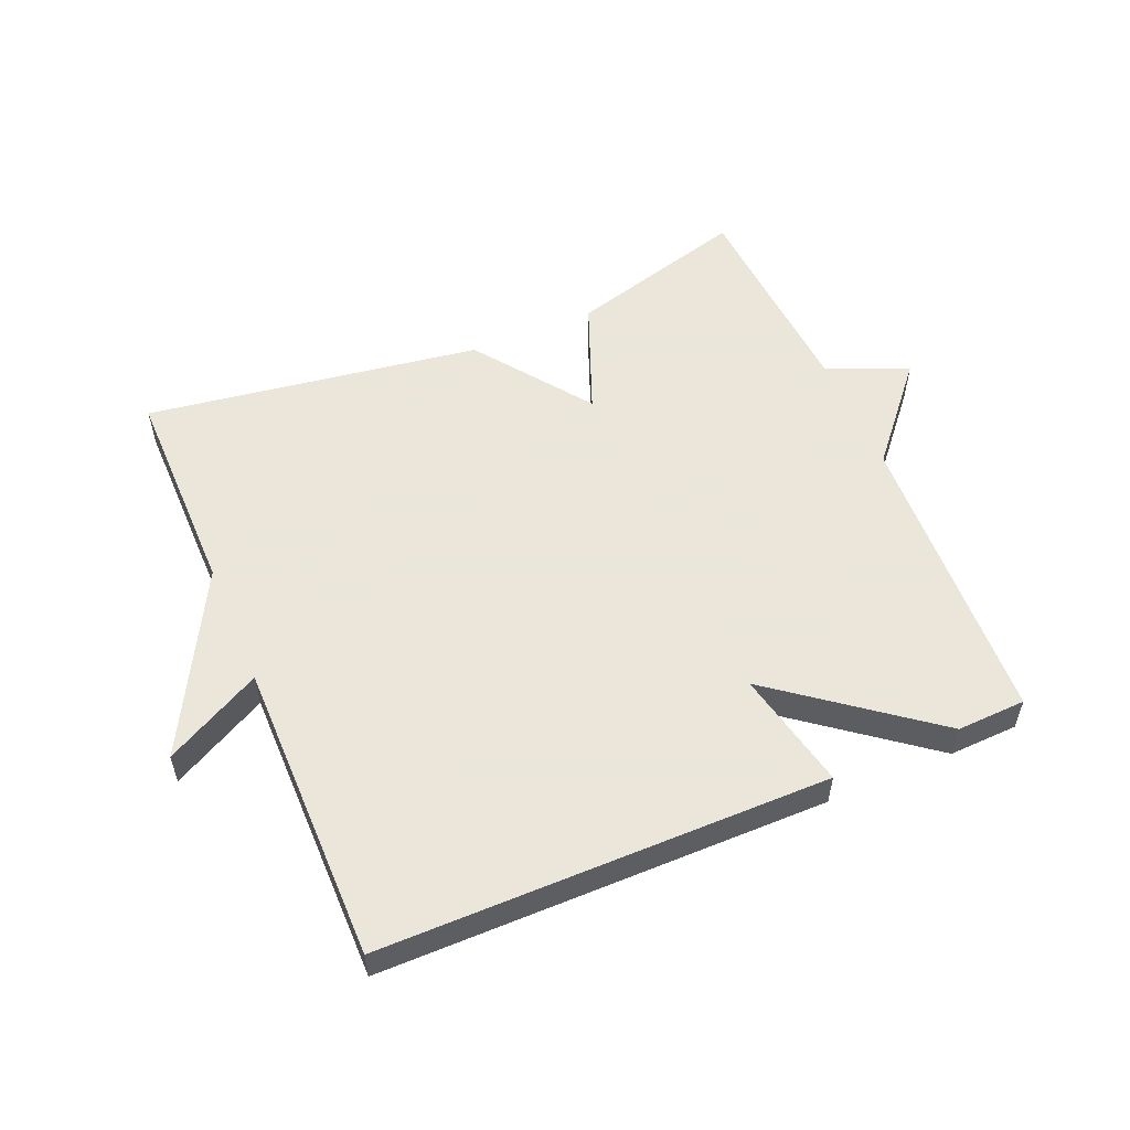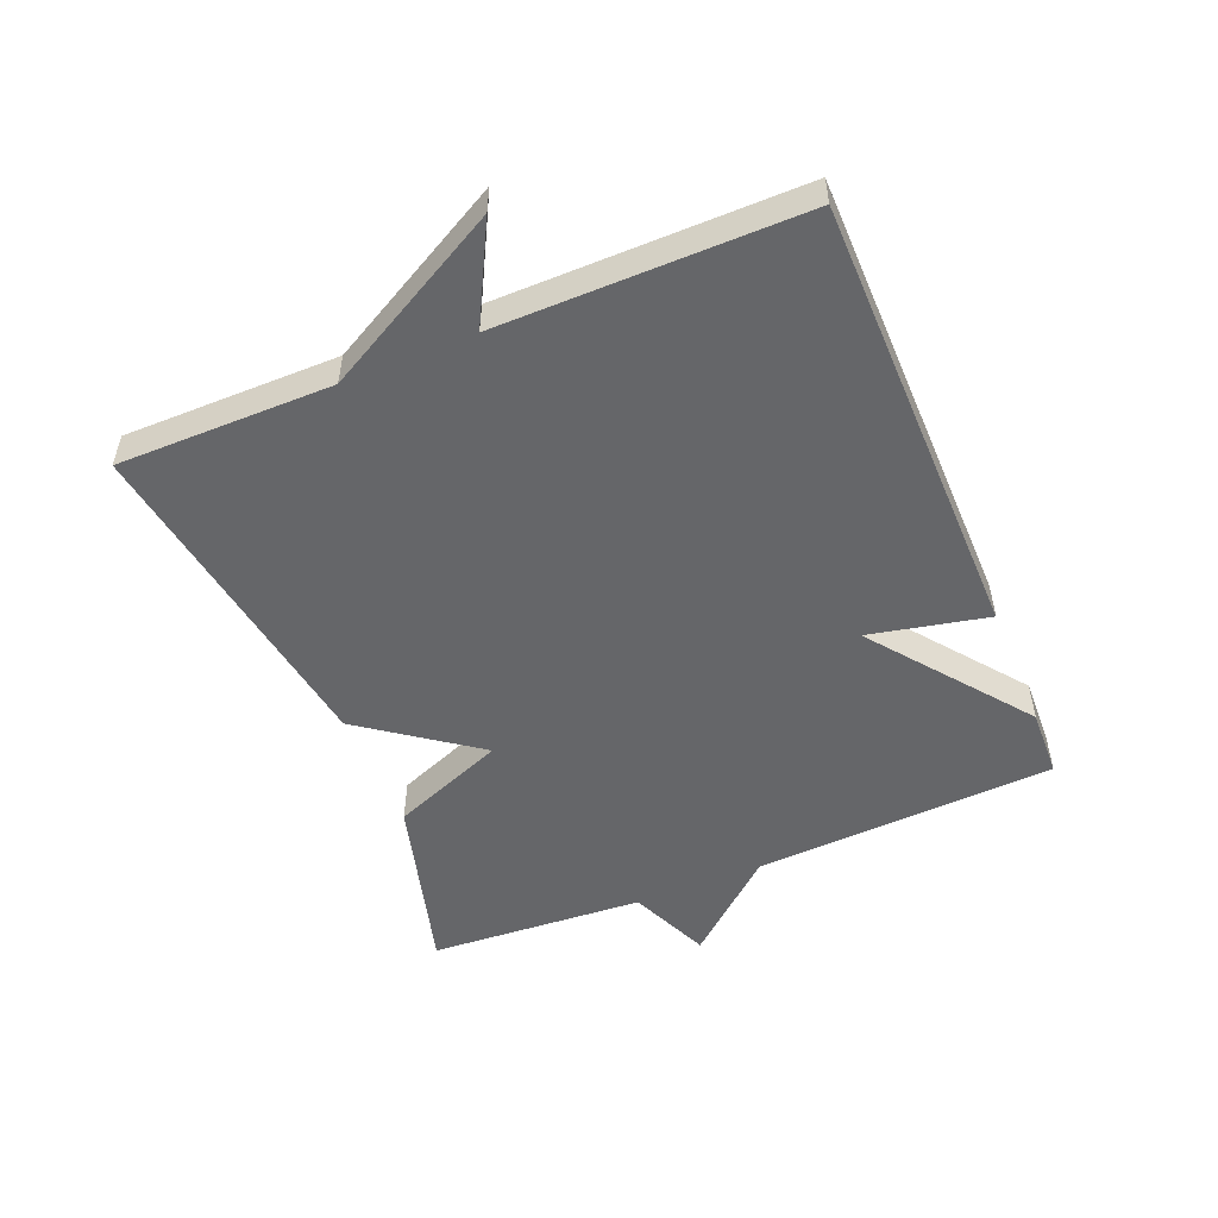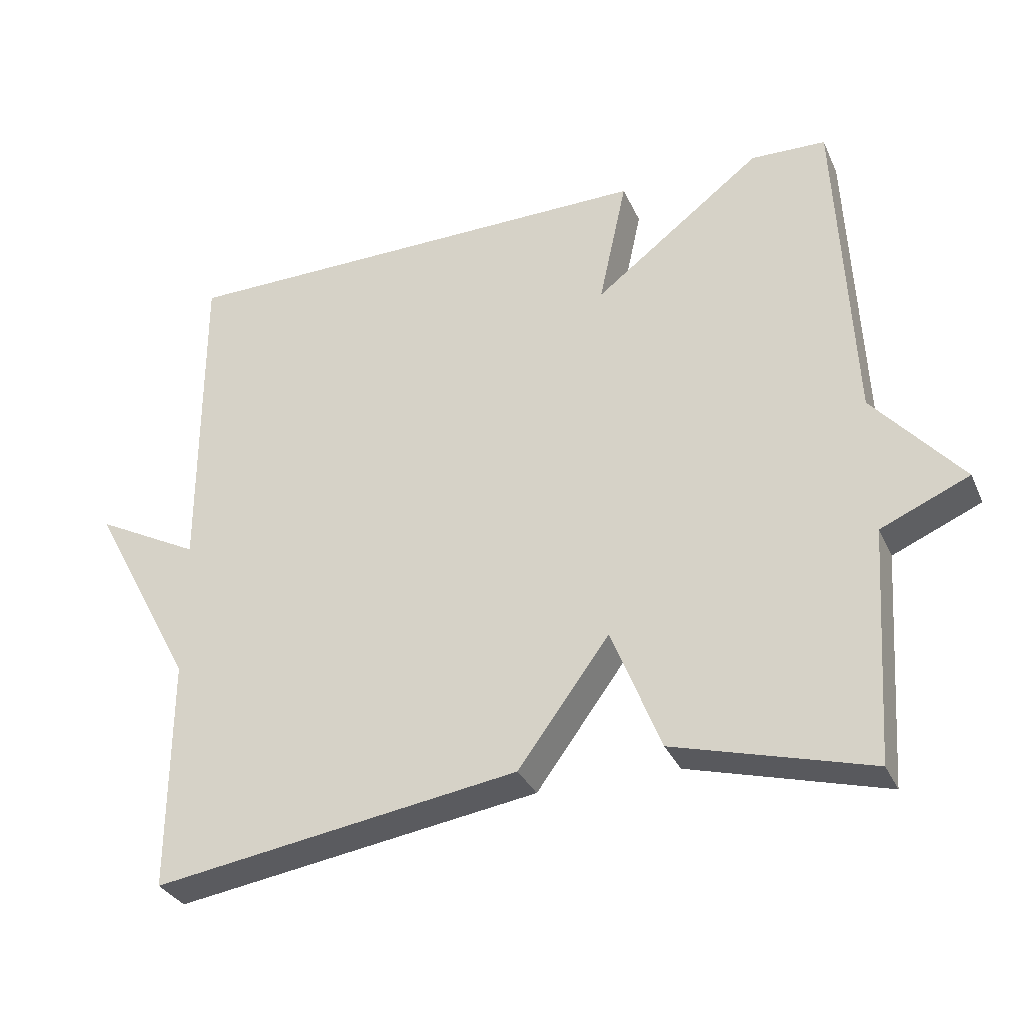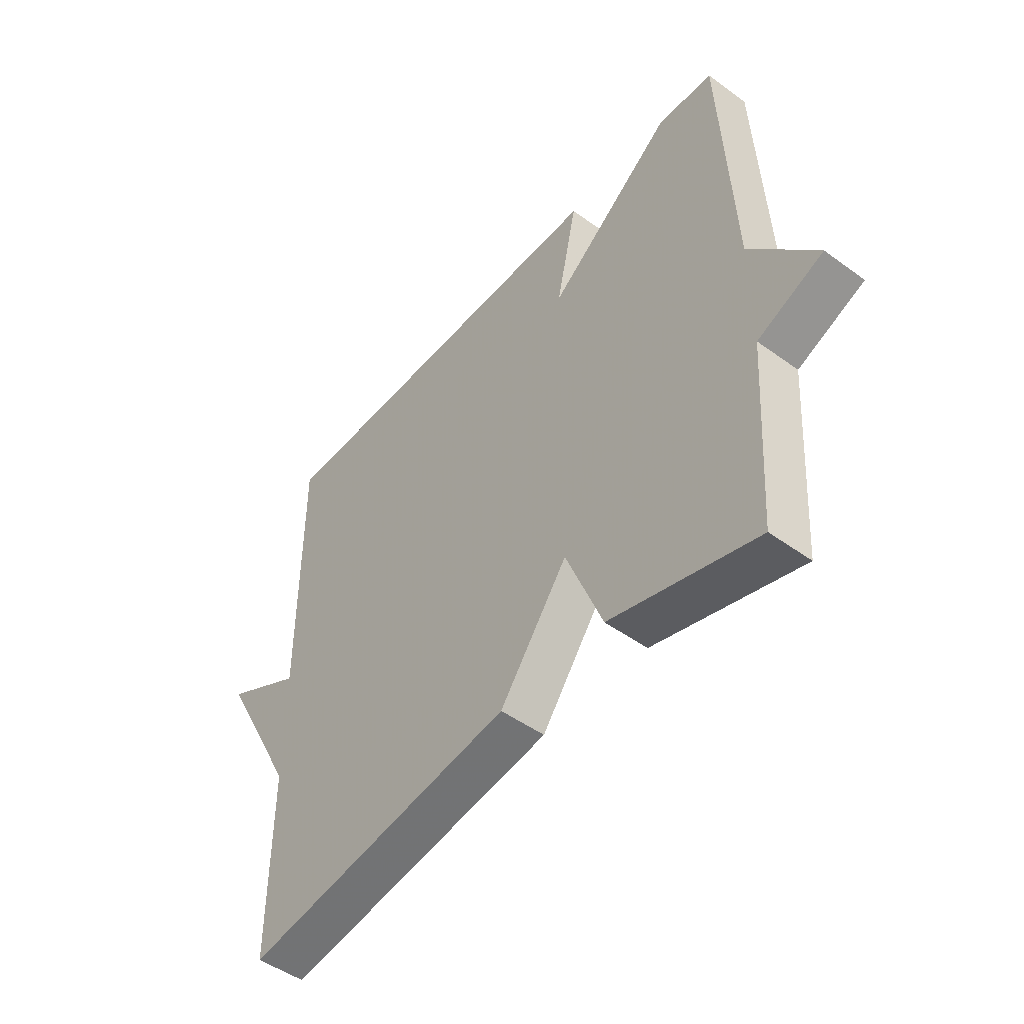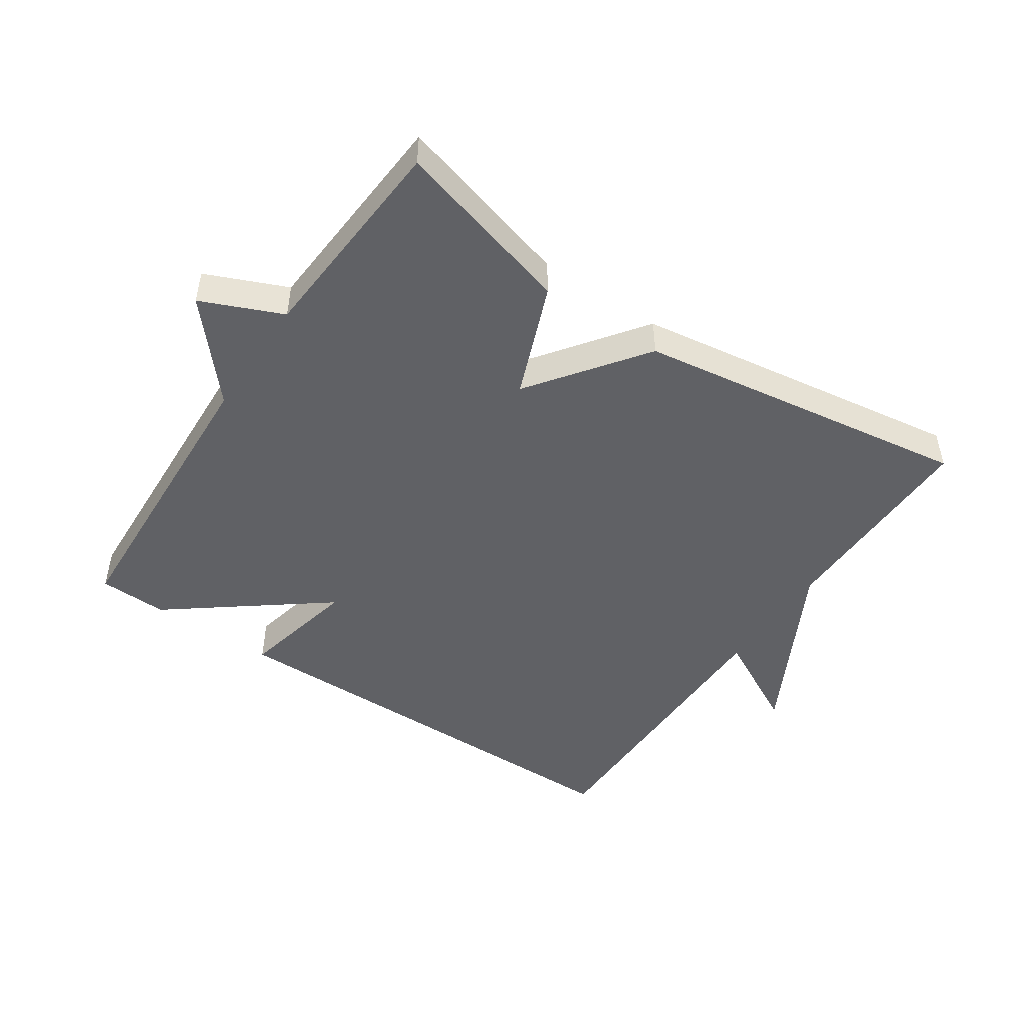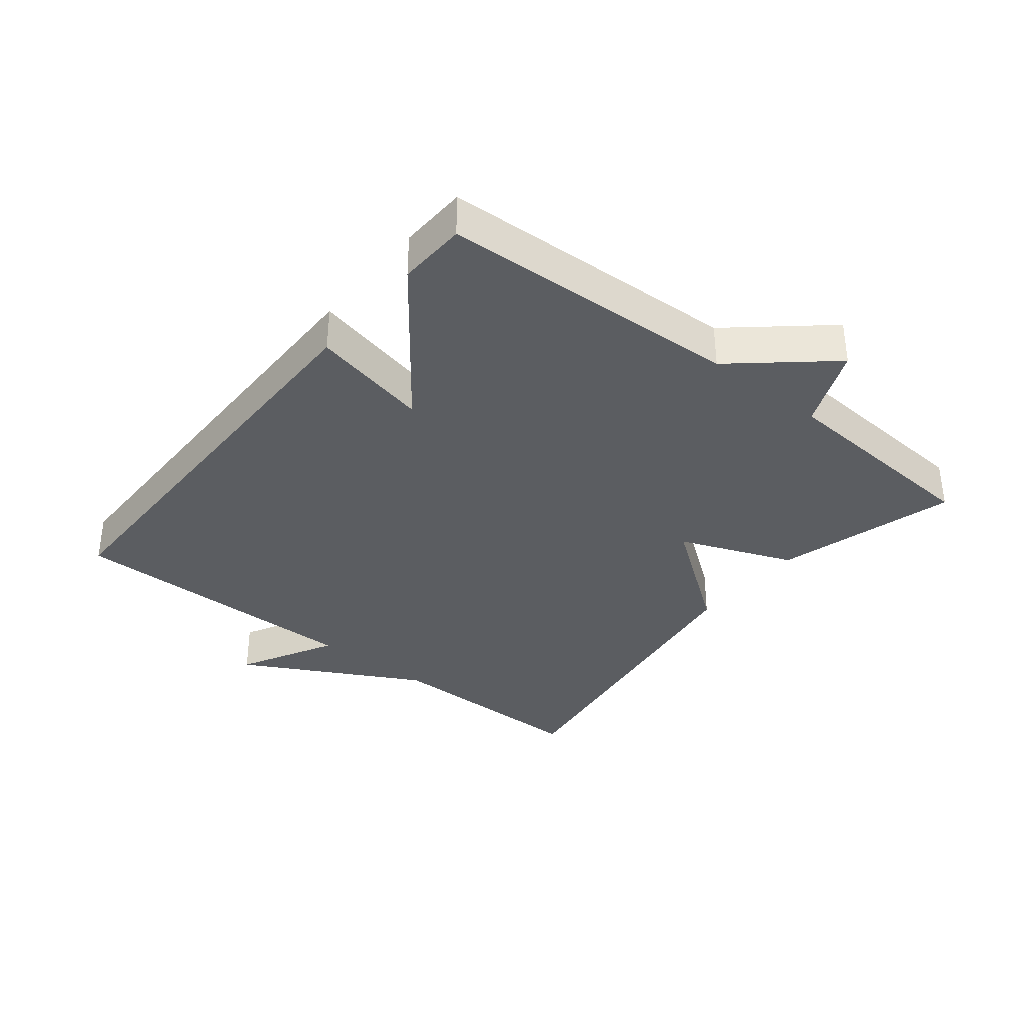
<metadata>
{"format":"obj","ext":"obj","renderer":"f3d","projection":"perspective","resolution":1024,"background":"white","views":[{"elev":55.0,"azim":-23.0,"up":"+Y"},{"elev":-51.9,"azim":-67.4,"up":"+Y"},{"elev":-32.3,"azim":21.6,"up":"+Z"},{"elev":-48.7,"azim":51.0,"up":"+Z"},{"elev":-47.9,"azim":146.0,"up":"+Y"},{"elev":-35.4,"azim":51.3,"up":"+Y"}]}
</metadata>
<code>
v 0.5 0.07 -0.5
v 0.221 0.07 -0.422
v 0.151 0.07 -0.245
v 0.021 0.07 -0.422
v -0.5 0.07 -0.5
v -0.499 0.07 -0.168
v -0.649 0.07 0.111
v -0.499 0.07 0.032
v -0.5 0.07 0.5
v 0.193 0.07 0.504
v 0.153 0.07 0.32
v 0.393 0.07 0.504
v 0.5 0.07 0.5
v 0.522 0.07 0.033
v 0.648 0.07 -0.113
v 0.522 0.07 -0.167
v 0.5 0 -0.5
v 0.221 0 -0.422
v 0.151 0 -0.245
v 0.021 0 -0.422
v -0.5 0 -0.5
v -0.499 0 -0.168
v -0.649 0 0.111
v -0.499 0 0.032
v -0.5 0 0.5
v 0.193 0 0.504
v 0.153 0 0.32
v 0.393 0 0.504
v 0.5 0 0.5
v 0.522 0 0.033
v 0.648 0 -0.113
v 0.522 0 -0.167
f 14 15 16
f 1 2 3
f 16 1 3
f 14 16 3
f 13 14 3
f 12 13 3
f 11 12 3
f 8 9 10 11
f 8 11 3 4
f 6 7 8 4
f 4 5 6
f 32 31 30
f 19 18 17
f 19 17 32
f 19 32 30
f 19 30 29
f 19 29 28
f 19 28 27
f 27 26 25 24
f 20 19 27 24
f 20 24 23 22
f 22 21 20
f 1 17 18 2
f 2 18 19 3
f 3 19 20 4
f 4 20 21 5
f 5 21 22 6
f 6 22 23 7
f 7 23 24 8
f 8 24 25 9
f 9 25 26 10
f 10 26 27 11
f 11 27 28 12
f 12 28 29 13
f 13 29 30 14
f 14 30 31 15
f 15 31 32 16
f 16 32 17 1

</code>
